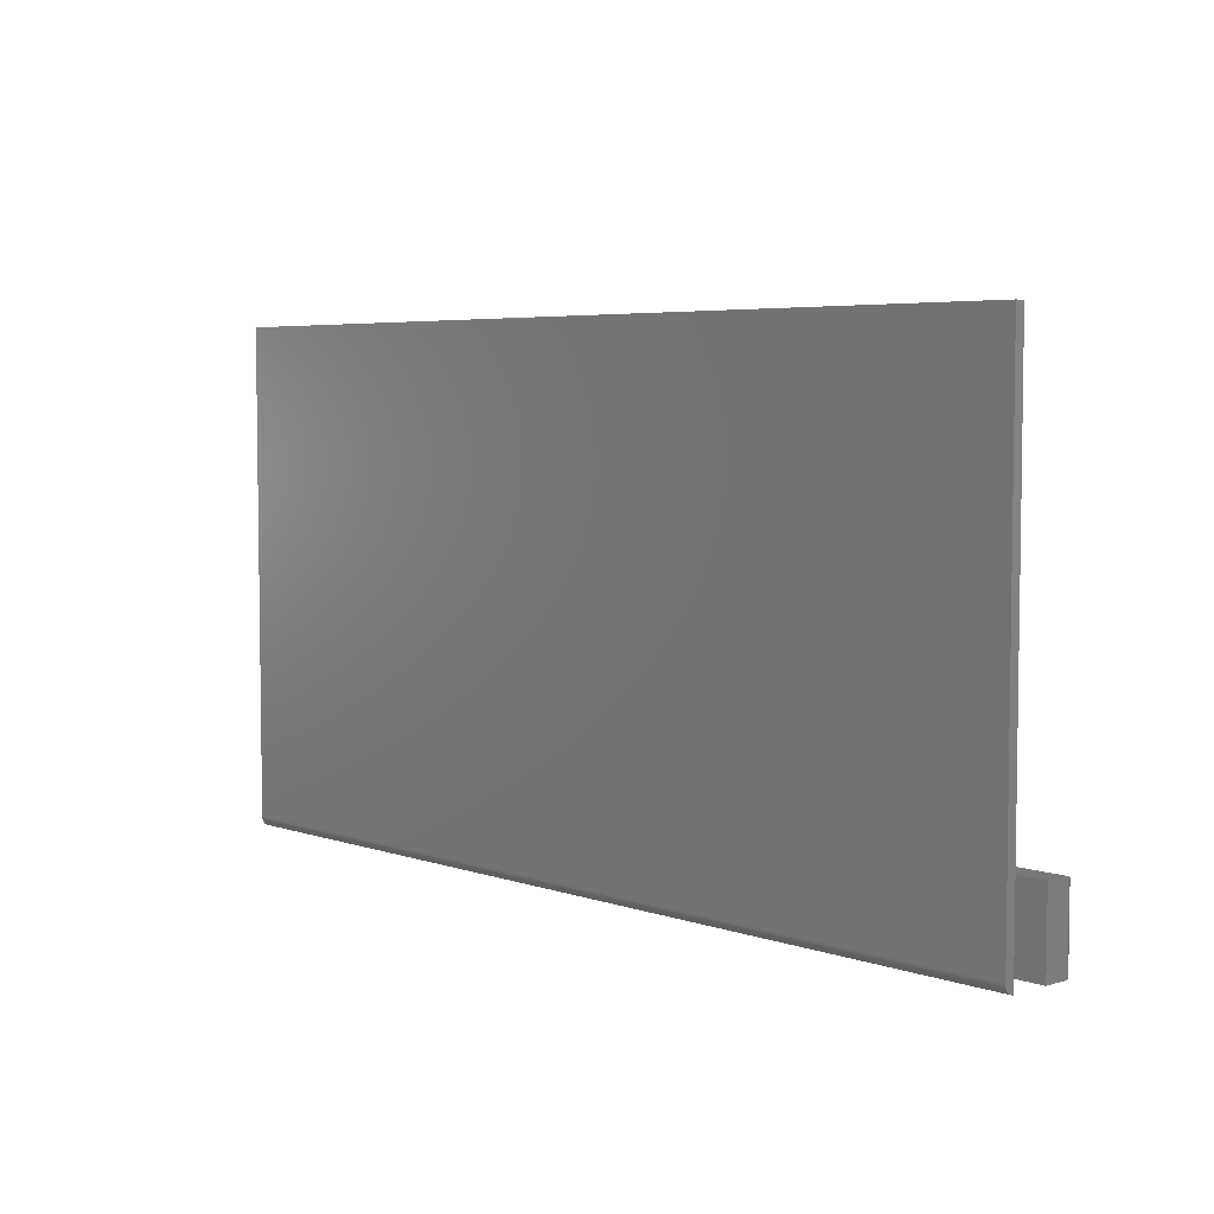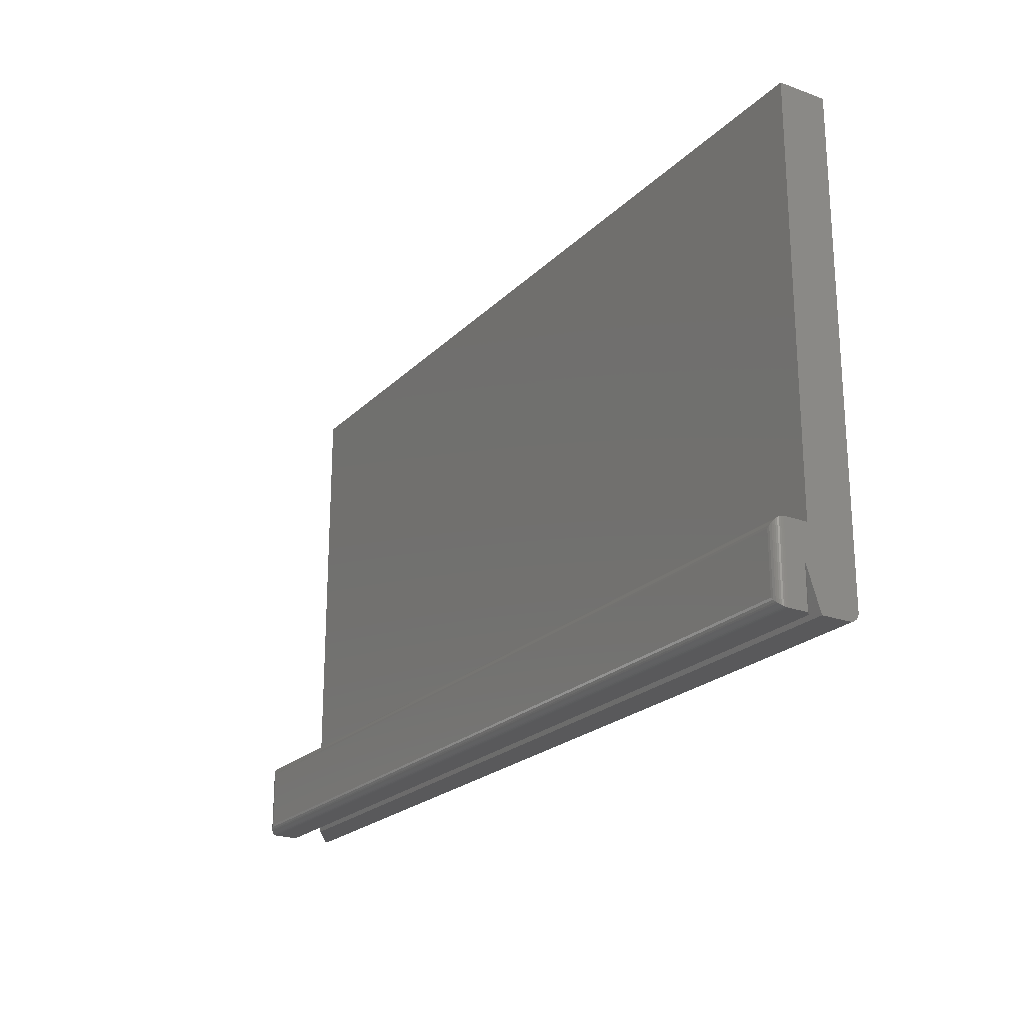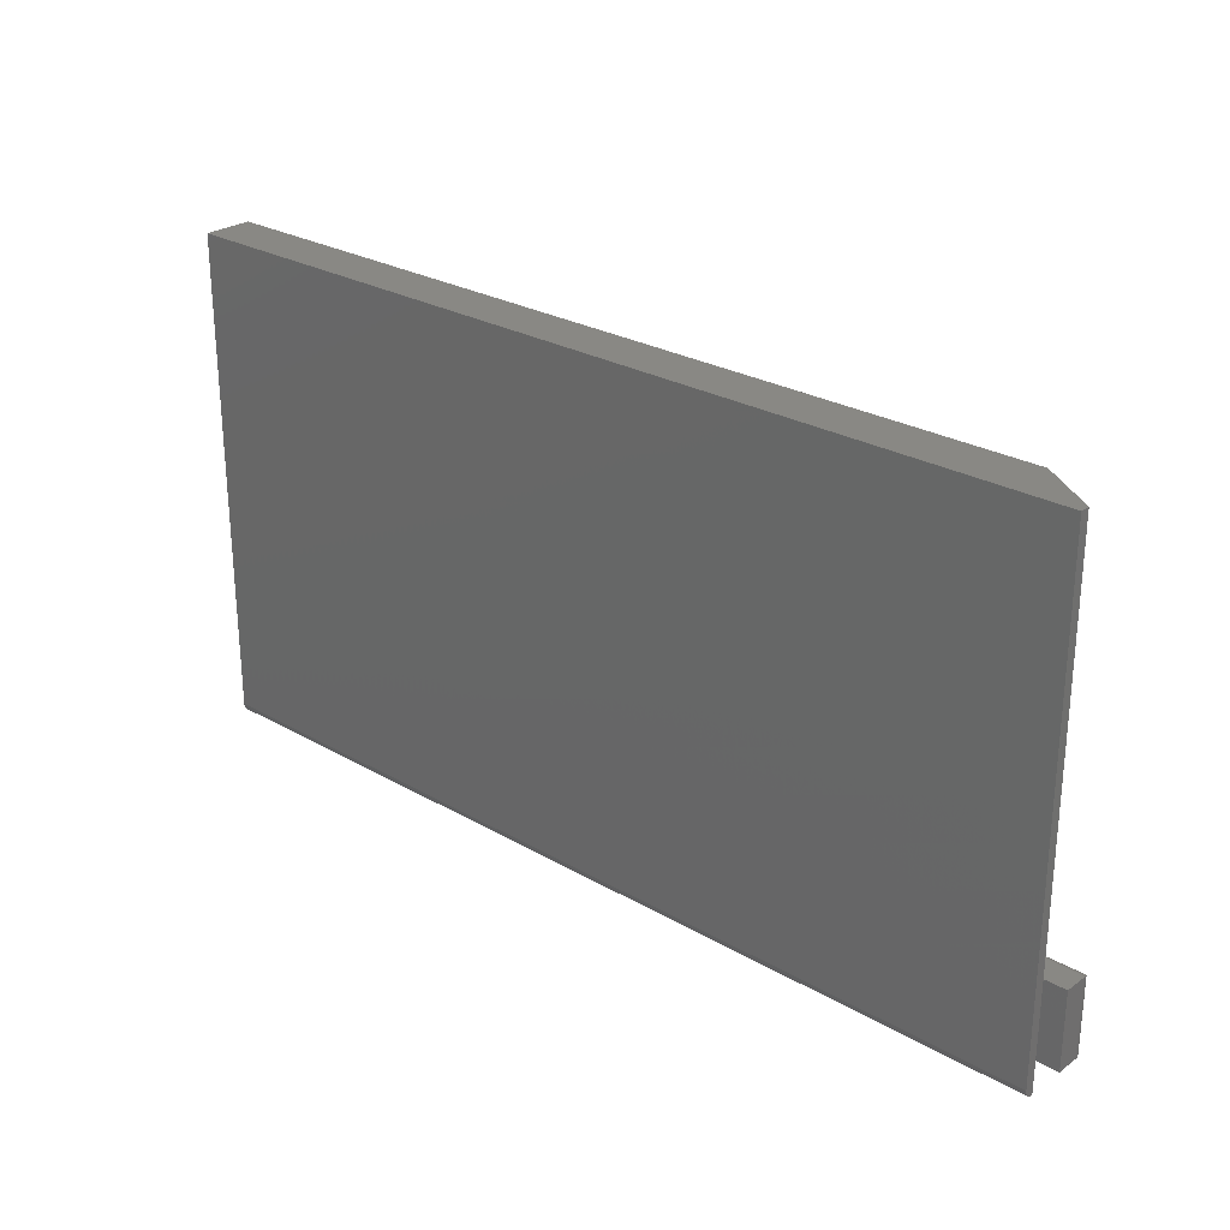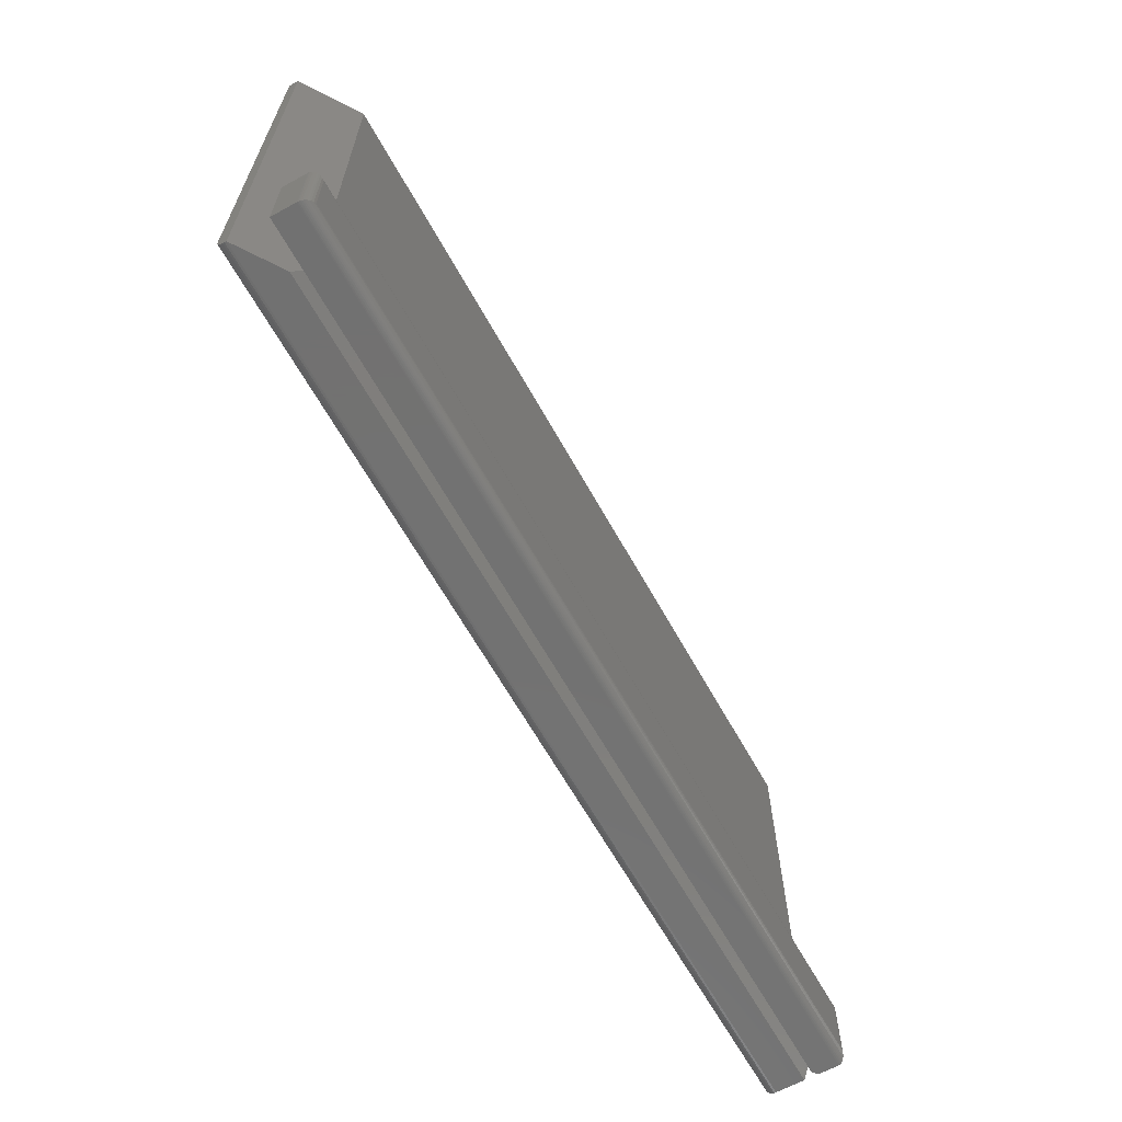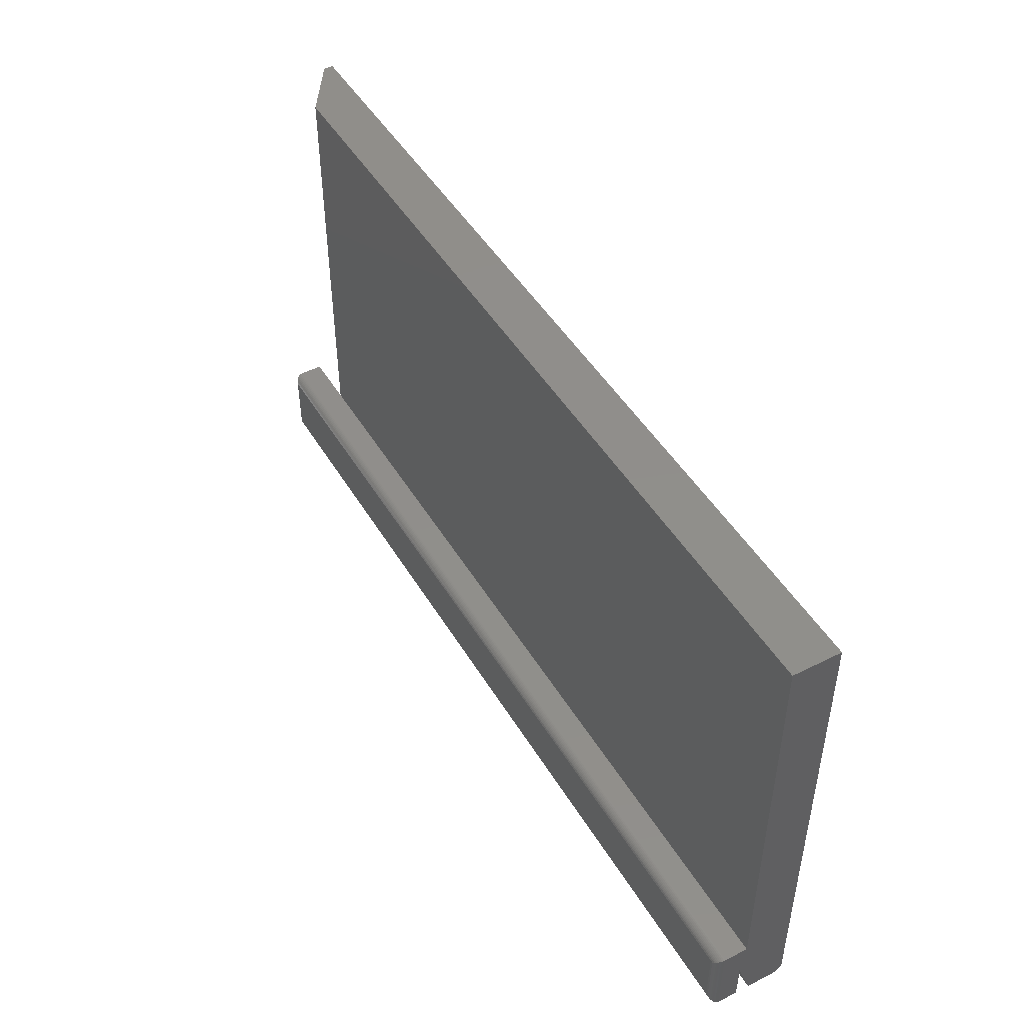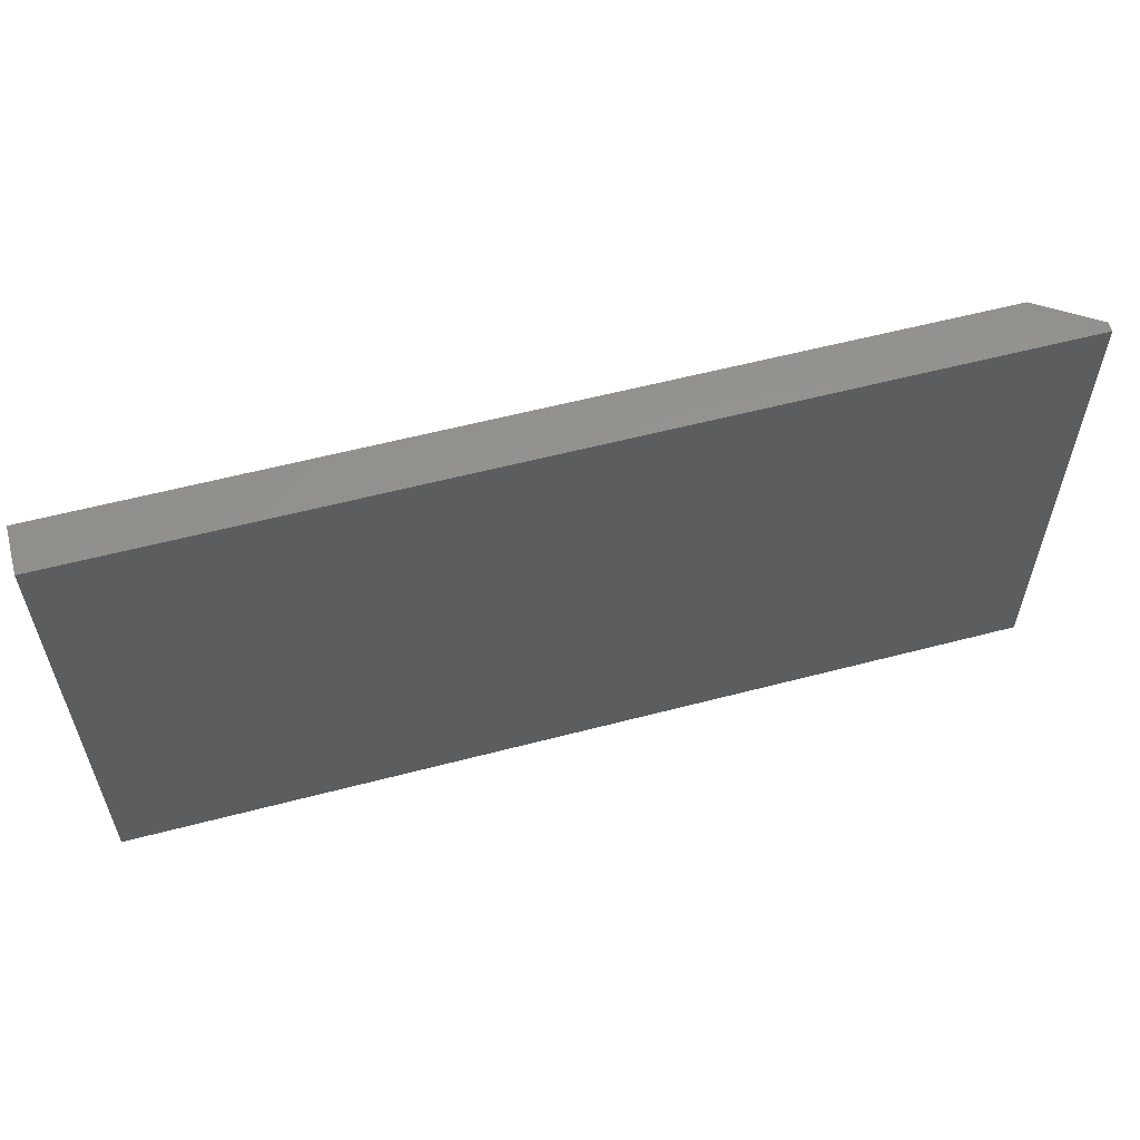
<metadata>
{"format":"stl","ext":"stl","renderer":"f3d","projection":"perspective","resolution":1024,"background":"white","views":[{"elev":5.1,"azim":-133.0,"up":"+Y"},{"elev":-22.2,"azim":58.2,"up":"+Y"},{"elev":26.5,"azim":-137.9,"up":"+Y"},{"elev":-63.9,"azim":-61.0,"up":"+Y"},{"elev":47.3,"azim":60.4,"up":"+Y"},{"elev":57.9,"azim":164.8,"up":"+Y"}]}
</metadata>
<code>
# stl→obj: 74 verts, 144 faces
v -0.6797 -0.3984 0.0625
v -0.75 -0.3984 0.01562
v 0.75 -0.3984 0.0625
v 0.75 -0.3984 0.01562
v -0.75 -0.3984 0.1172
v -0.75 -0.3984 0.07812
v 0.75 -0.3984 0.1172
v 0.7422 -0.3984 0.07812
v 0.75 -0.3984 0.08594
v 0.75 -0.3972 0.009646
v 0.75 -0.3981 0.01258
v 0.75 -0.3281 0.08594
v 0.75 -0.3958 0.006944
v 0.75 -0.3939 0.004576
v 0.75 -0.3915 0.002633
v 0.75 -0.3888 0.001189
v 0.75 -0.3859 0.0003002
v 0.75 -0.3828 0
v 0.75 -0.2721 0.07812
v 0.75 -0.2721 0.1172
v 0.75 0.4068 0.07812
v 0.75 0.4068 0
v -0.6562 -0.2721 0.07812
v -0.6562 -0.3516 0.07812
v -0.75 -0.2721 0.07812
v 0.7422 -0.3516 0.07812
v -0.75 -0.2721 0.1172
v -0.7344 -0.3828 0.1328
v 0.7344 -0.3828 0.1328
v -0.7344 -0.2877 0.1328
v 0.7344 -0.2877 0.1328
v 0.738 -0.2841 0.1324
v -0.738 -0.2841 0.1324
v 0.7485 -0.2737 0.1239
v -0.7472 -0.2749 0.1261
v 0.7472 -0.2749 0.1261
v -0.7456 -0.2765 0.1281
v 0.7456 -0.2765 0.1281
v -0.7437 -0.2784 0.1297
v 0.7437 -0.2784 0.1297
v -0.7416 -0.2806 0.1311
v 0.7416 -0.2806 0.1311
v 0.7499 -0.2722 0.1191
v -0.7499 -0.2722 0.1191
v 0.7494 -0.2728 0.1216
v -0.7494 -0.2728 0.1216
v -0.7485 -0.2737 0.1239
v 0.738 -0.3865 0.1324
v 0.7485 -0.3969 0.1239
v 0.7472 -0.3956 0.1261
v 0.7456 -0.394 0.1281
v 0.7437 -0.3921 0.1297
v 0.7416 -0.39 0.1311
v 0.7499 -0.3983 0.1191
v 0.7494 -0.3978 0.1216
v -0.738 -0.3865 0.1324
v -0.7485 -0.3969 0.1239
v -0.7472 -0.3956 0.1261
v -0.7456 -0.394 0.1281
v -0.7437 -0.3921 0.1297
v -0.7416 -0.39 0.1311
v -0.7499 -0.3983 0.1191
v -0.7494 -0.3978 0.1216
v -0.6562 0.4068 0.07812
v -0.75 0.4068 0.01562
v -0.75 -0.3981 0.01258
v -0.75 -0.3828 0
v -0.75 -0.3859 0.0003002
v -0.75 -0.3888 0.001189
v -0.75 -0.3915 0.002633
v -0.75 -0.3939 0.004576
v -0.75 -0.3958 0.006944
v -0.75 -0.3972 0.009646
v -0.75 0.4068 0
f 1 2 3
f 3 2 4
f 5 6 7
f 7 6 8
f 7 8 9
f 4 10 3
f 4 11 10
f 12 3 10
f 12 10 13
f 12 13 14
f 12 14 15
f 12 15 16
f 12 16 17
f 12 17 18
f 12 18 19
f 12 19 20
f 12 20 7
f 12 7 9
f 19 18 21
f 21 18 22
f 23 24 25
f 25 24 6
f 24 26 6
f 6 26 8
f 12 26 3
f 3 26 24
f 3 24 1
f 20 19 27
f 27 19 23
f 27 23 25
f 9 8 12
f 12 8 26
f 28 29 30
f 30 29 31
f 27 25 5
f 5 25 6
f 30 32 33
f 30 31 32
f 34 35 36
f 36 35 37
f 36 37 38
f 38 37 39
f 38 39 40
f 40 39 41
f 40 41 42
f 42 41 33
f 42 33 32
f 20 27 43
f 43 27 44
f 43 44 45
f 45 44 46
f 45 46 34
f 34 46 47
f 34 47 35
f 31 48 32
f 31 29 48
f 49 36 50
f 50 36 38
f 50 38 51
f 51 38 40
f 51 40 52
f 52 40 42
f 52 42 53
f 53 42 32
f 53 32 48
f 7 20 54
f 54 20 43
f 54 43 55
f 55 43 45
f 55 45 49
f 49 45 34
f 49 34 36
f 29 56 48
f 29 28 56
f 57 50 58
f 58 50 51
f 58 51 59
f 59 51 52
f 59 52 60
f 60 52 53
f 60 53 61
f 61 53 48
f 61 48 56
f 5 7 62
f 62 7 54
f 62 54 63
f 63 54 55
f 63 55 57
f 57 55 49
f 57 49 50
f 28 33 56
f 28 30 33
f 47 58 35
f 35 58 59
f 35 59 37
f 37 59 60
f 37 60 39
f 39 60 61
f 39 61 41
f 41 61 56
f 41 56 33
f 27 5 44
f 44 5 62
f 44 62 46
f 46 62 63
f 46 63 47
f 47 63 57
f 47 57 58
f 23 19 64
f 64 19 21
f 2 1 24
f 2 24 23
f 2 23 64
f 2 64 65
f 65 66 2
f 67 68 69
f 67 69 70
f 67 70 71
f 67 71 72
f 67 72 73
f 67 73 66
f 67 66 65
f 67 65 74
f 21 22 64
f 64 22 74
f 64 74 65
f 67 18 68
f 68 18 17
f 68 17 69
f 69 17 16
f 69 16 70
f 70 16 15
f 70 15 71
f 71 15 14
f 71 14 72
f 72 14 13
f 72 13 73
f 73 13 10
f 73 10 66
f 66 10 11
f 66 11 2
f 2 11 4
f 67 74 18
f 18 74 22

</code>
